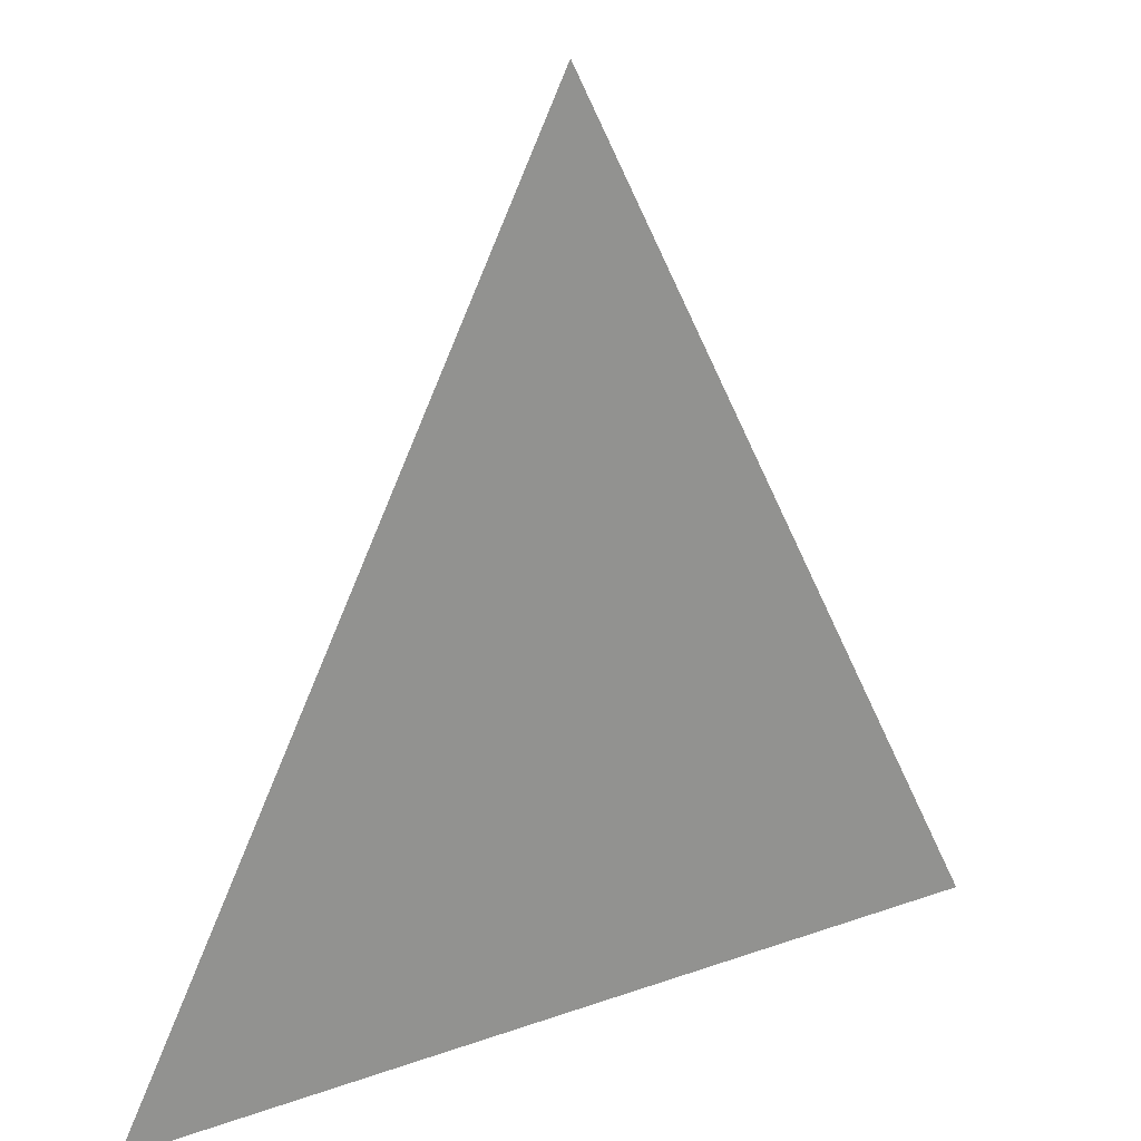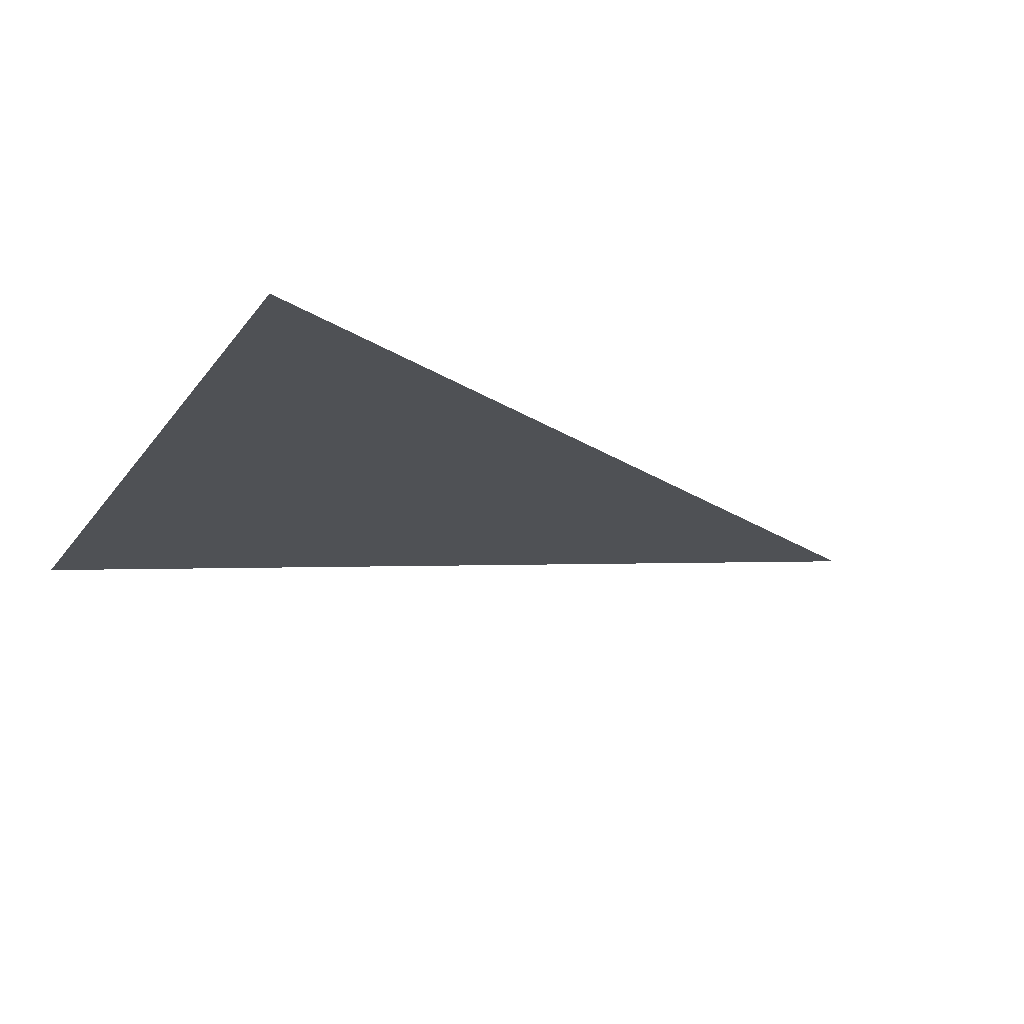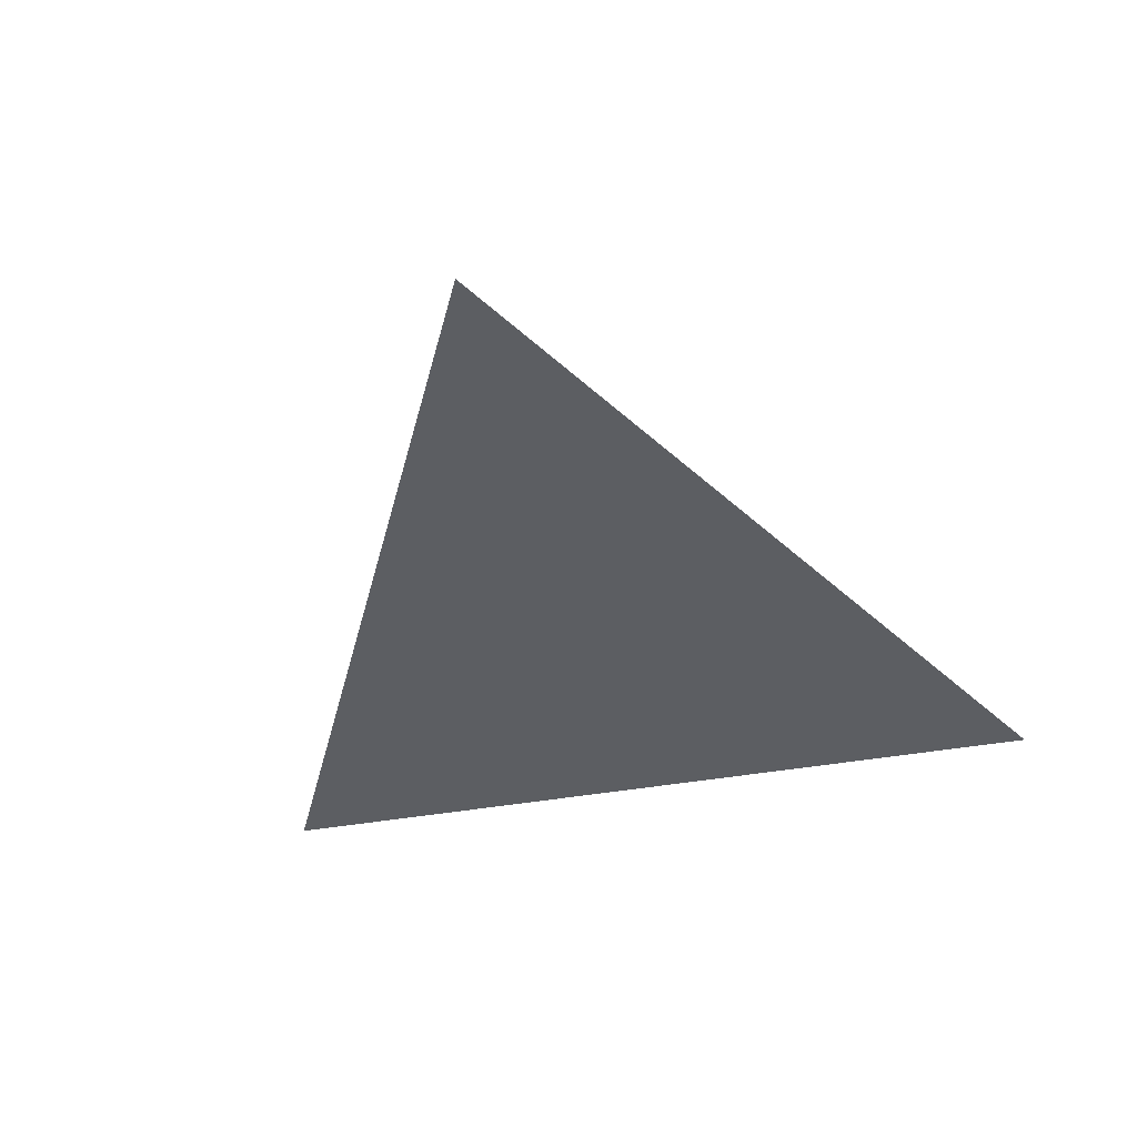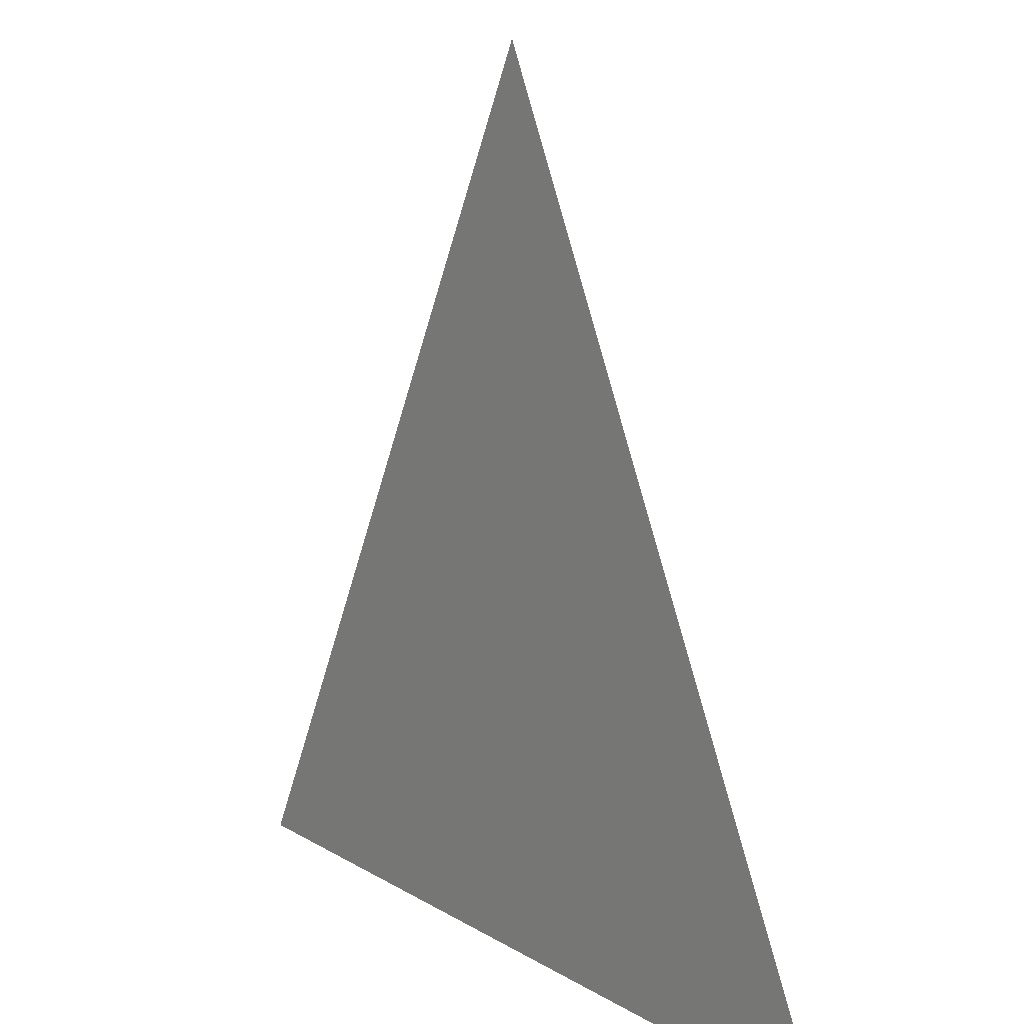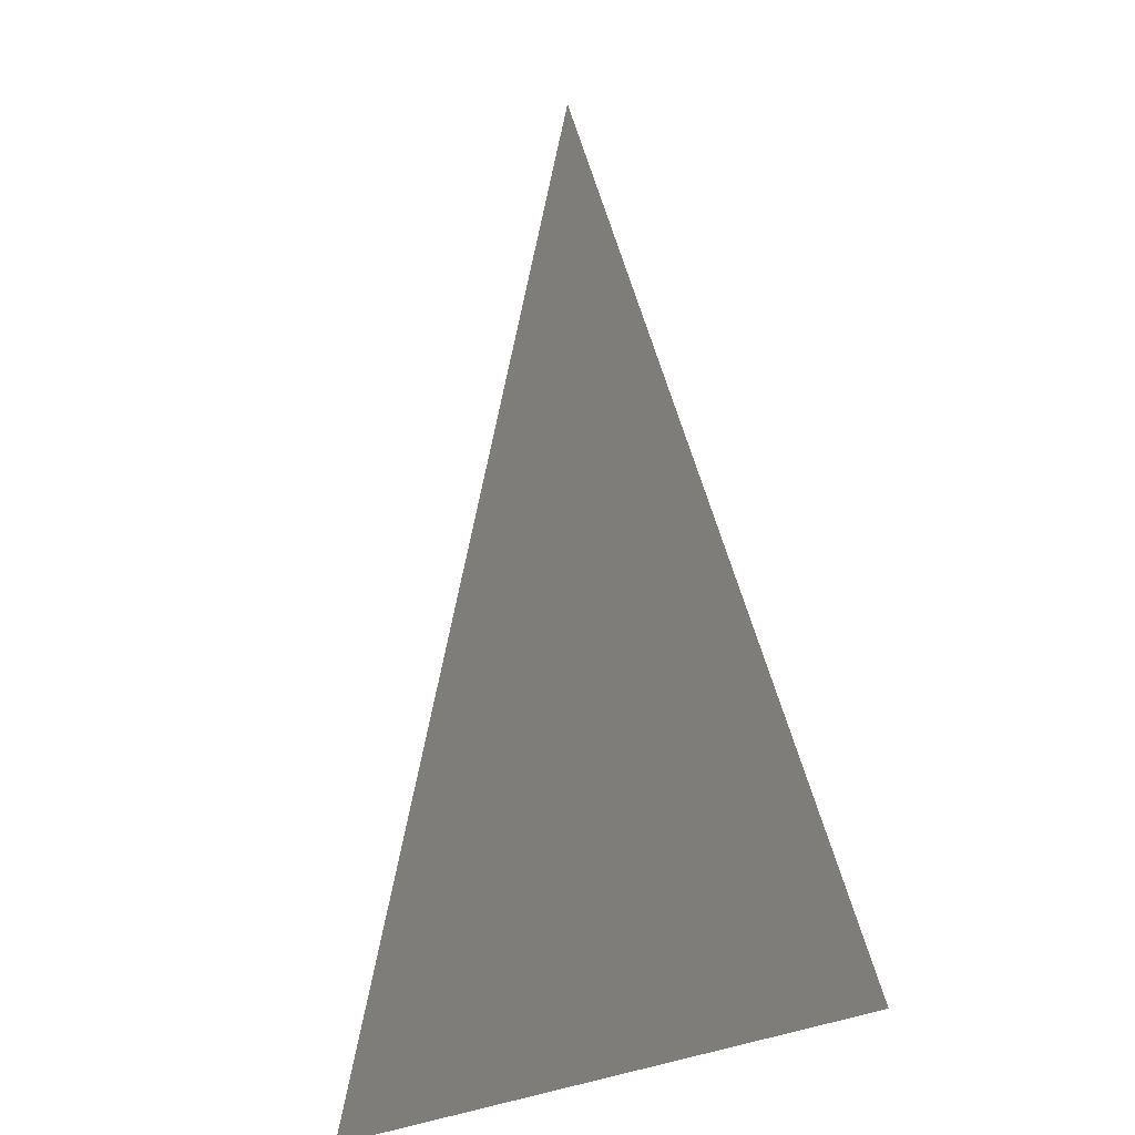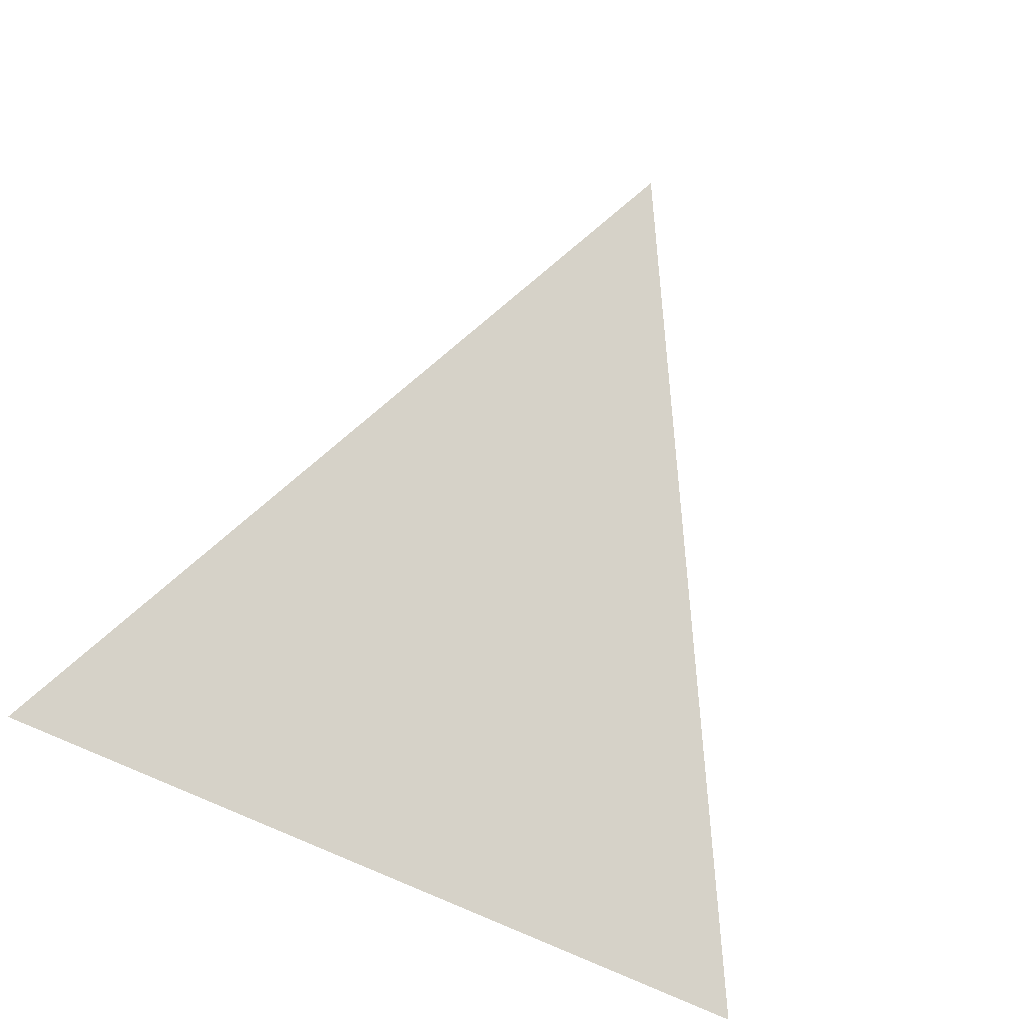
<metadata>
{"format":"obj","ext":"obj","renderer":"f3d","projection":"perspective","resolution":1024,"background":"white","views":[{"elev":24.0,"azim":-30.5,"up":"+Y"},{"elev":-19.7,"azim":65.5,"up":"+Z"},{"elev":-37.6,"azim":-166.6,"up":"+Z"},{"elev":12.8,"azim":53.9,"up":"+Y"},{"elev":-18.3,"azim":-119.5,"up":"+Y"},{"elev":77.5,"azim":22.4,"up":"+Z"}]}
</metadata>
<code>
v -1 -1 0
v 1 -1 0
v 0 1 0
f 1 2 3

</code>
